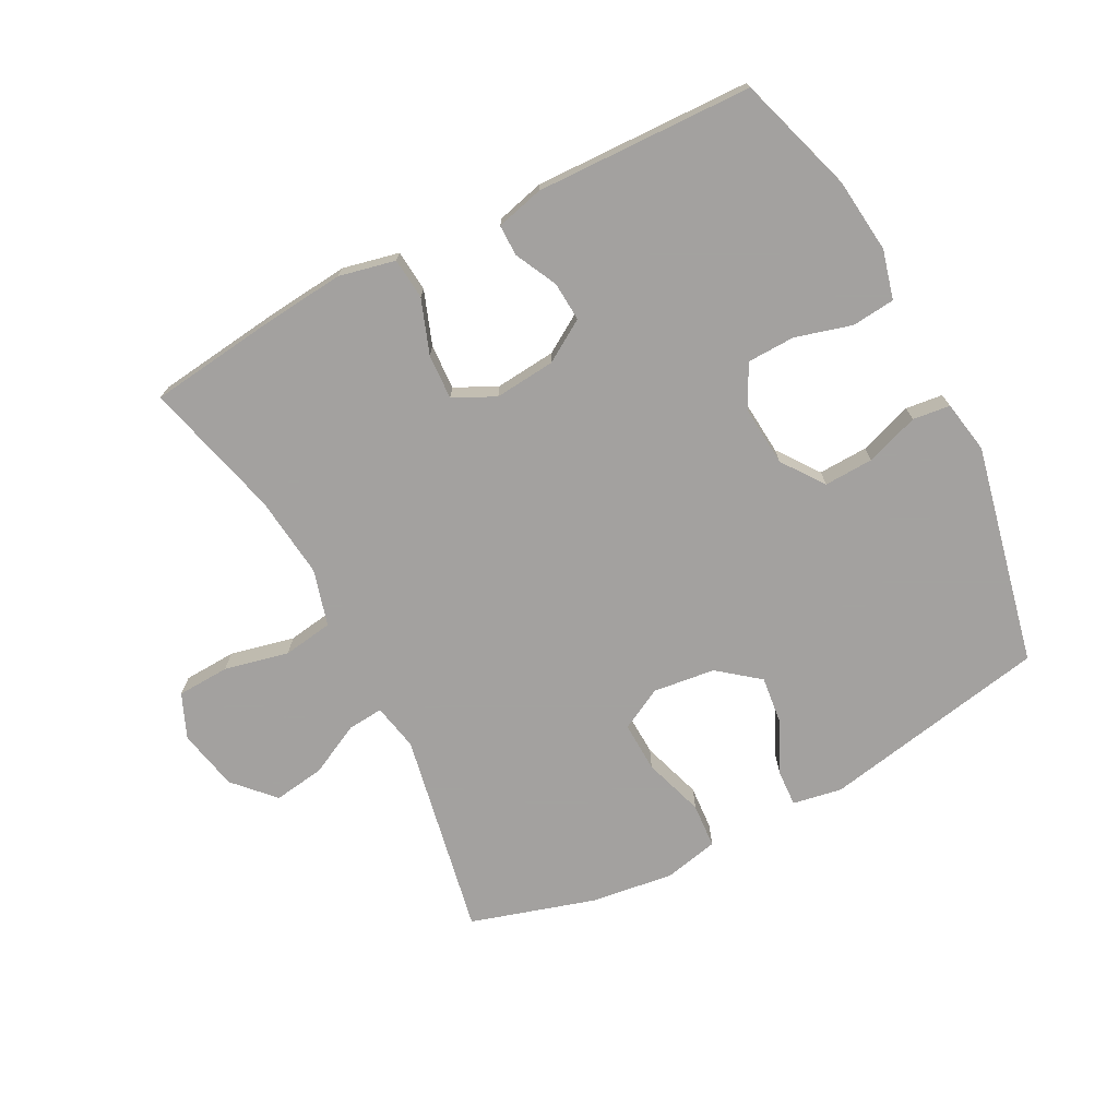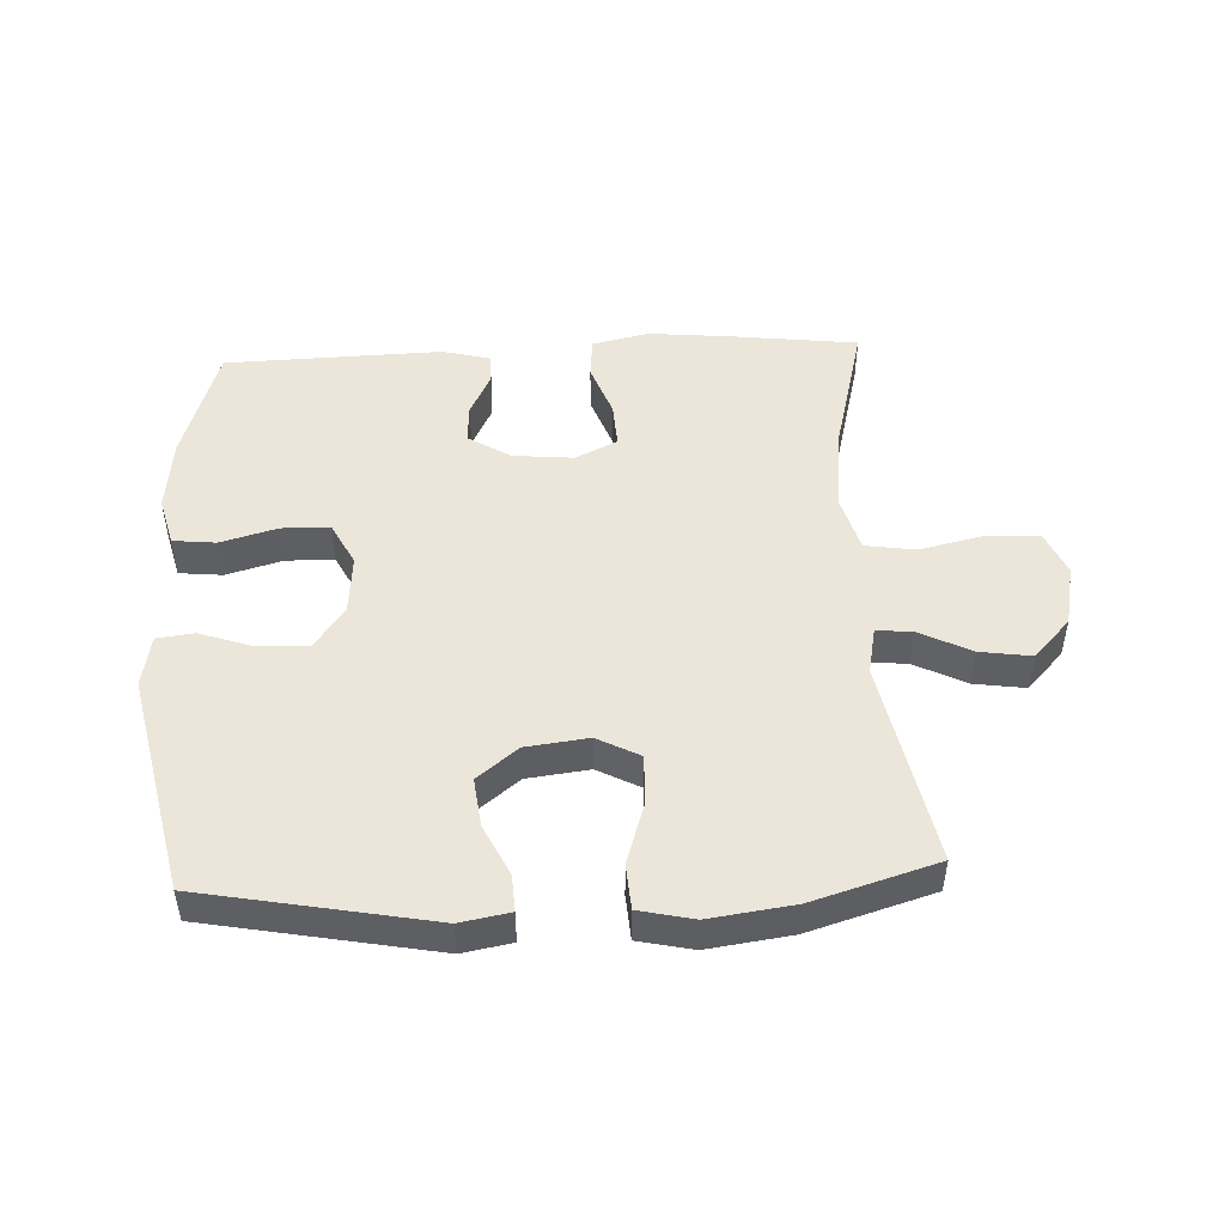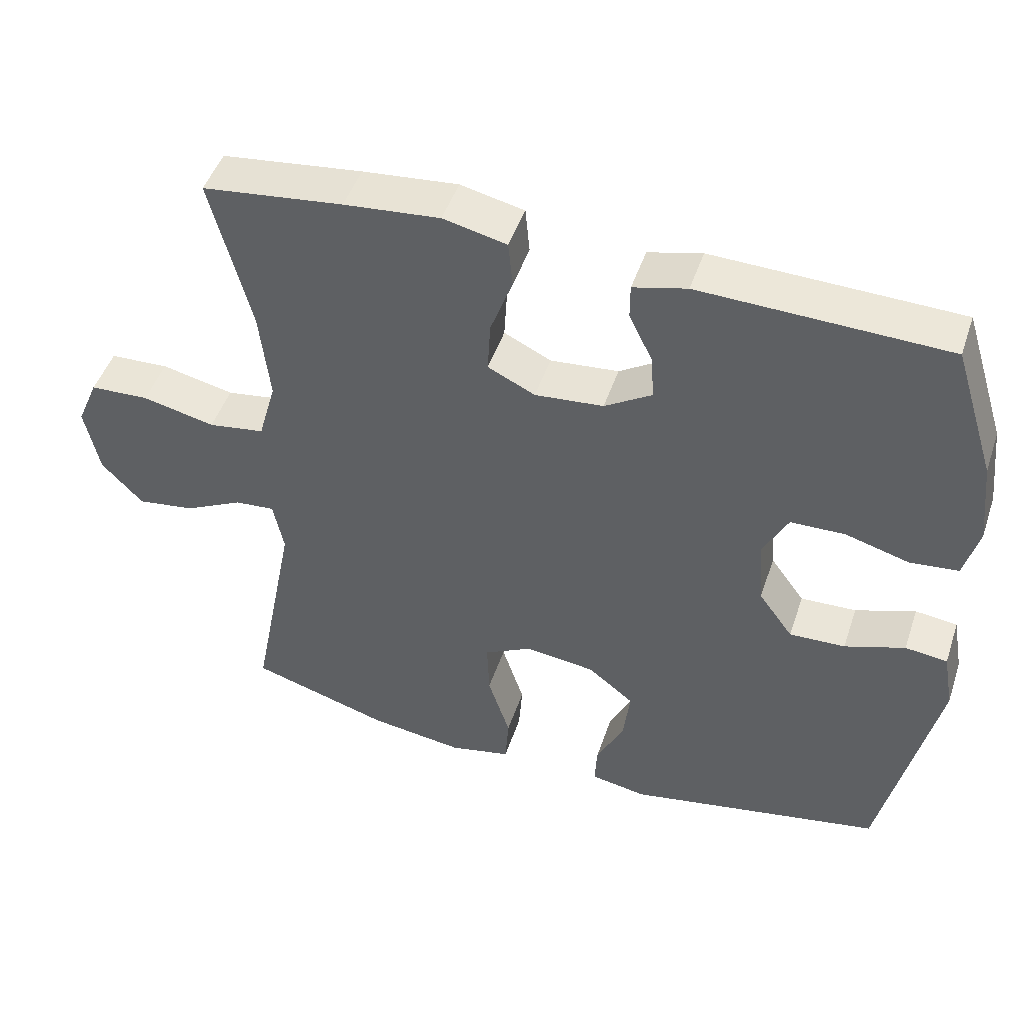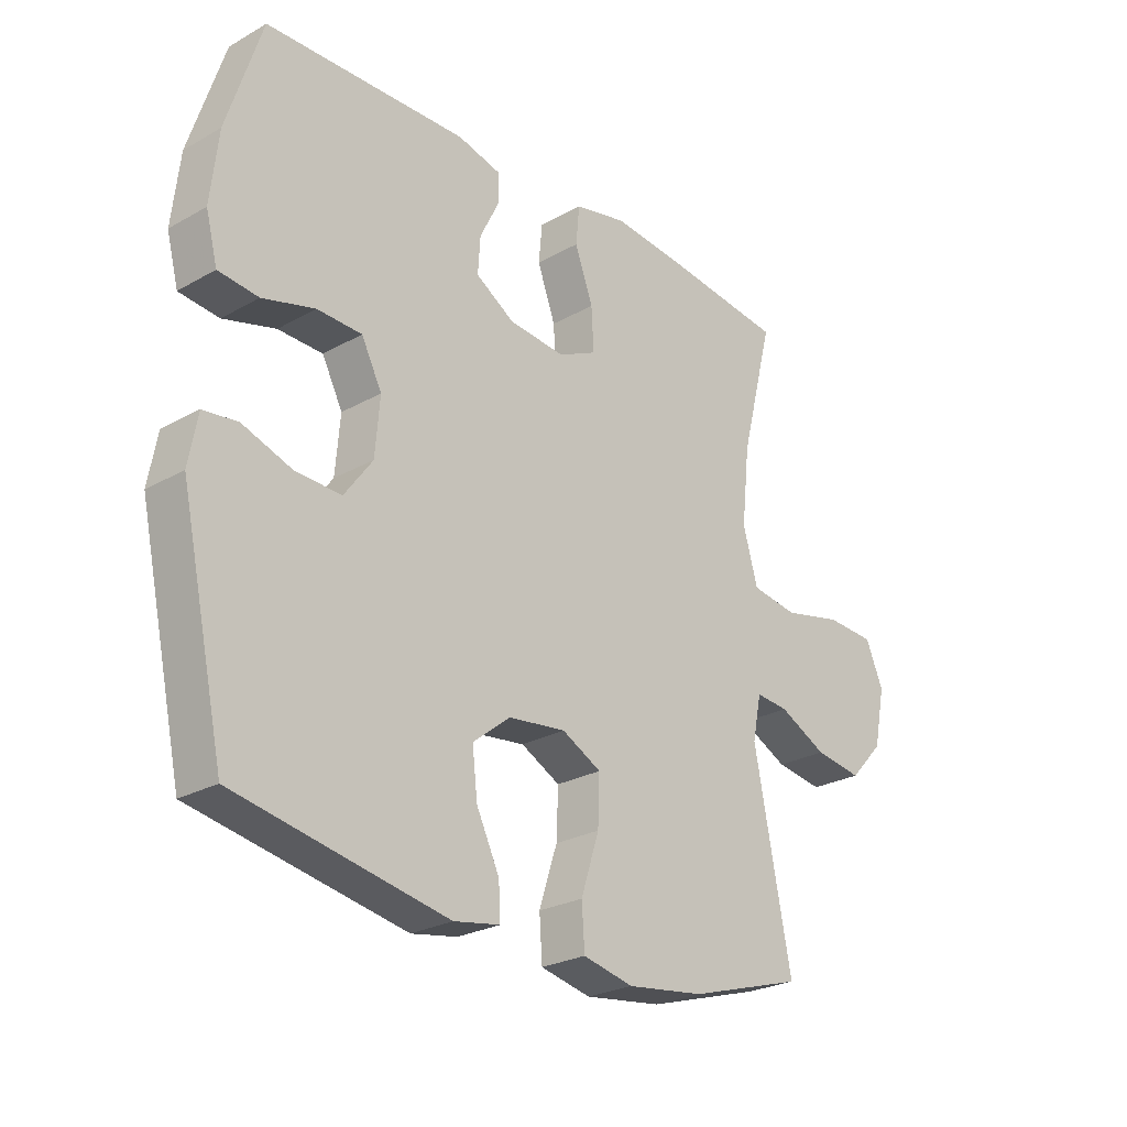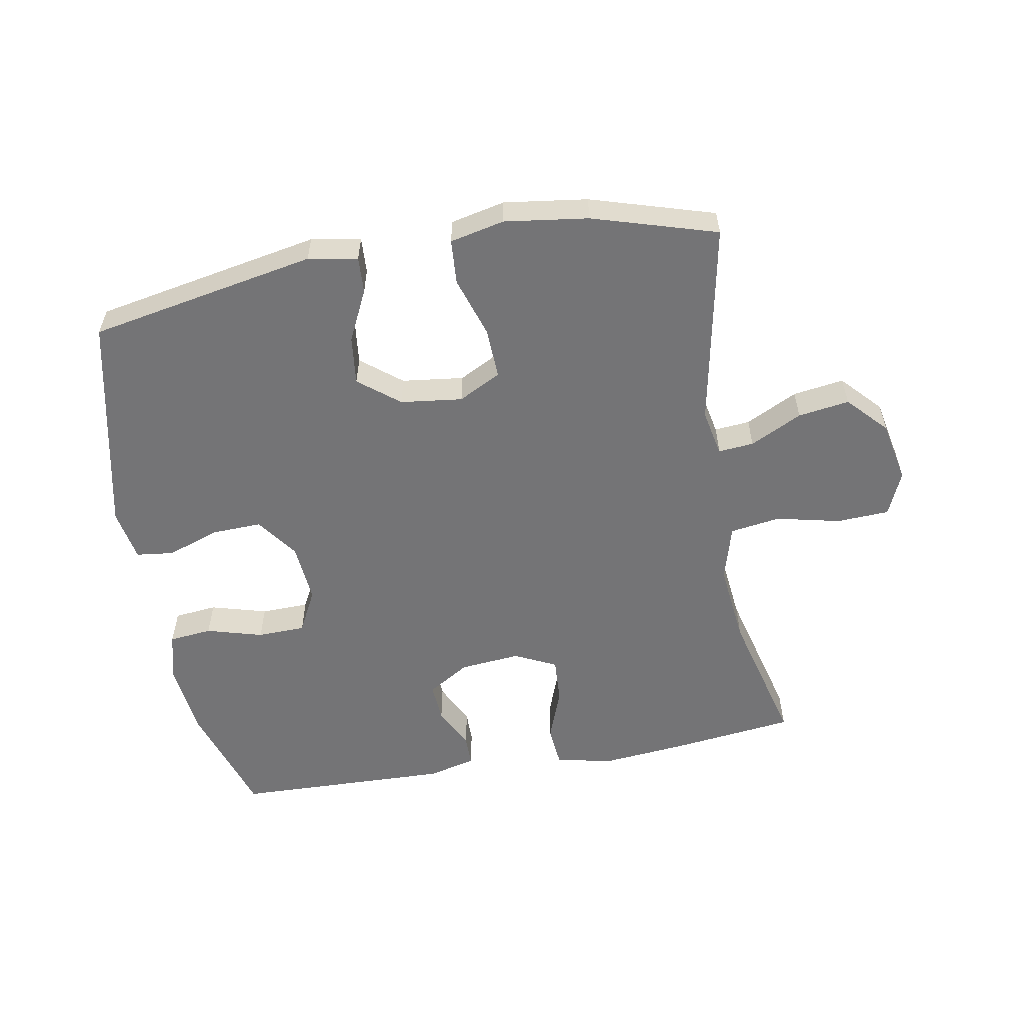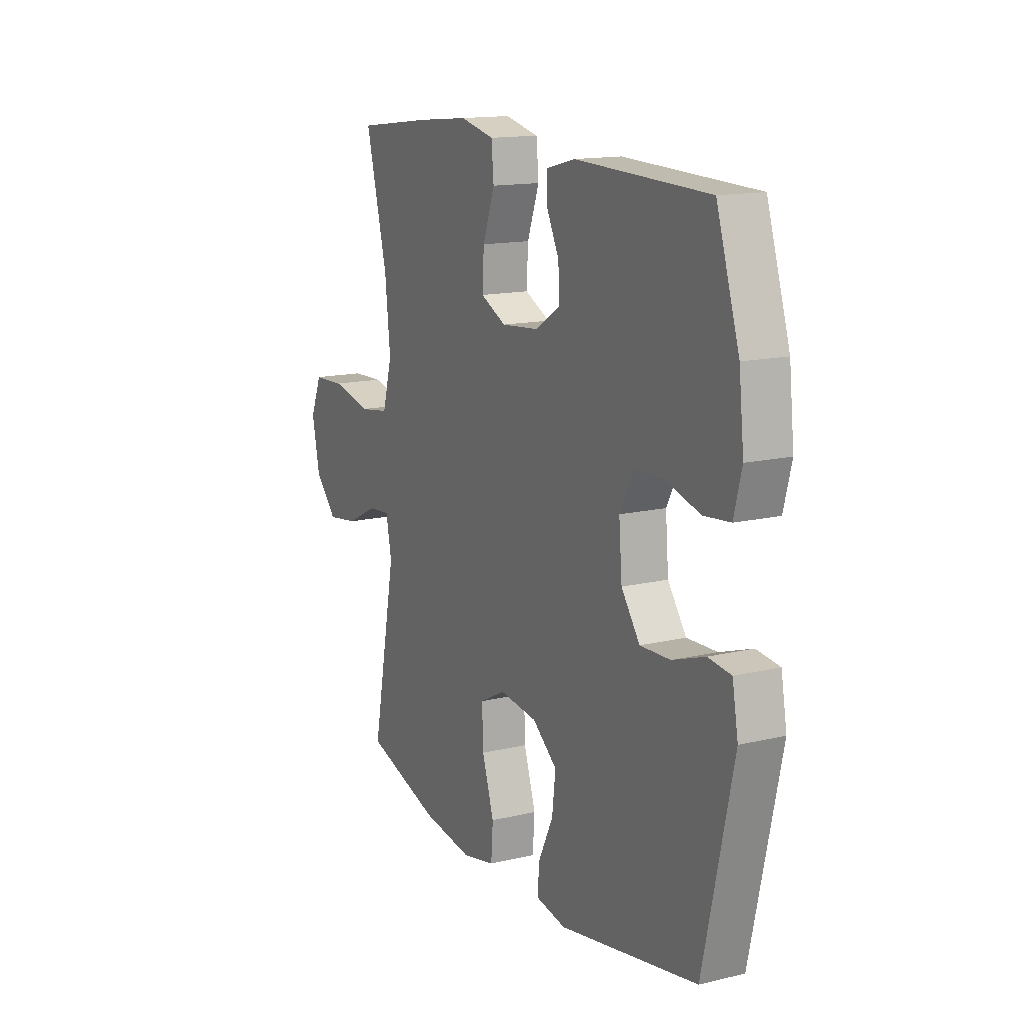
<metadata>
{"format":"obj","ext":"obj","renderer":"f3d","projection":"perspective","resolution":1024,"background":"white","views":[{"elev":-72.3,"azim":27.6,"up":"+Y"},{"elev":48.5,"azim":177.3,"up":"+Y"},{"elev":47.5,"azim":18.3,"up":"+Z"},{"elev":-25.6,"azim":132.1,"up":"+Z"},{"elev":-56.3,"azim":-169.9,"up":"+Y"},{"elev":14.6,"azim":62.8,"up":"+Z"}]}
</metadata>
<code>
v -0.5 0.07 -0.5
v -0.437 0.07 -0.176
v -0.452 0.07 -0.102
v -0.508 0.07 -0.107
v -0.59 0.07 -0.148
v -0.671 0.07 -0.16
v -0.729 0.07 -0.098
v -0.749 0.07 -0.001
v -0.719 0.07 0.069
v -0.636 0.07 0.073
v -0.534 0.07 0.05
v -0.455 0.07 0.062
v -0.43 0.07 0.151
v -0.444 0.07 0.281
v -0.5 0.07 0.5
v -0.303 0.07 0.524
v -0.169 0.07 0.537
v -0.08 0.07 0.517
v -0.074 0.07 0.452
v -0.105 0.07 0.367
v -0.109 0.07 0.295
v -0.043 0.07 0.263
v 0.053 0.07 0.272
v 0.119 0.07 0.313
v 0.115 0.07 0.375
v 0.082 0.07 0.442
v 0.082 0.07 0.491
v 0.157 0.07 0.51
v 0.5 0.07 0.5
v 0.559 0.07 0.314
v 0.572 0.07 0.196
v 0.552 0.07 0.119
v 0.484 0.07 0.112
v 0.395 0.07 0.137
v 0.319 0.07 0.135
v 0.284 0.07 0.067
v 0.292 0.07 -0.028
v 0.34 0.07 -0.094
v 0.418 0.07 -0.091
v 0.502 0.07 -0.062
v 0.561 0.07 -0.069
v 0.576 0.07 -0.152
v 0.5 0.07 -0.5
v 0.141 0.07 -0.568
v 0.063 0.07 -0.554
v 0.066 0.07 -0.497
v 0.105 0.07 -0.416
v 0.114 0.07 -0.339
v 0.05 0.07 -0.288
v -0.048 0.07 -0.276
v -0.115 0.07 -0.311
v -0.112 0.07 -0.391
v -0.081 0.07 -0.487
v -0.086 0.07 -0.558
v -0.172 0.07 -0.577
v -0.304 0.07 -0.559
v -0.5 0 -0.5
v -0.437 0 -0.176
v -0.452 0 -0.102
v -0.508 0 -0.107
v -0.59 0 -0.148
v -0.671 0 -0.16
v -0.729 0 -0.098
v -0.749 0 -0.001
v -0.719 0 0.069
v -0.636 0 0.073
v -0.534 0 0.05
v -0.455 0 0.062
v -0.43 0 0.151
v -0.444 0 0.281
v -0.5 0 0.5
v -0.303 0 0.524
v -0.169 0 0.537
v -0.08 0 0.517
v -0.074 0 0.452
v -0.105 0 0.367
v -0.109 0 0.295
v -0.043 0 0.263
v 0.053 0 0.272
v 0.119 0 0.313
v 0.115 0 0.375
v 0.082 0 0.442
v 0.082 0 0.491
v 0.157 0 0.51
v 0.5 0 0.5
v 0.559 0 0.314
v 0.572 0 0.196
v 0.552 0 0.119
v 0.484 0 0.112
v 0.395 0 0.137
v 0.319 0 0.135
v 0.284 0 0.067
v 0.292 0 -0.028
v 0.34 0 -0.094
v 0.418 0 -0.091
v 0.502 0 -0.062
v 0.561 0 -0.069
v 0.576 0 -0.152
v 0.5 0 -0.5
v 0.141 0 -0.568
v 0.063 0 -0.554
v 0.066 0 -0.497
v 0.105 0 -0.416
v 0.114 0 -0.339
v 0.05 0 -0.288
v -0.048 0 -0.276
v -0.115 0 -0.311
v -0.112 0 -0.391
v -0.081 0 -0.487
v -0.086 0 -0.558
v -0.172 0 -0.577
v -0.304 0 -0.559
f 56 1 2
f 55 56 2
f 54 55 2
f 53 54 2
f 52 53 2
f 51 52 2 3
f 50 51 3
f 49 50 3
f 45 46 47
f 44 45 47
f 43 44 47
f 42 43 47
f 41 42 47
f 40 41 47
f 39 40 47
f 38 39 47 48
f 37 38 48 49
f 32 33 34
f 31 32 34
f 30 31 34
f 29 30 34
f 28 29 34
f 27 28 34
f 26 27 34
f 25 26 34
f 24 25 34 35
f 23 24 35 36
f 18 19 20
f 17 18 20
f 16 17 20
f 15 16 20
f 14 15 20
f 13 14 20 21
f 12 13 21 22
f 9 10 11
f 8 9 11
f 7 8 11
f 6 7 11
f 5 6 11
f 4 5 11
f 3 4 11 12
f 36 37 49
f 23 36 49
f 22 23 49
f 12 22 49
f 3 12 49
f 58 57 112
f 58 112 111
f 58 111 110
f 58 110 109
f 58 109 108
f 59 58 108 107
f 59 107 106
f 59 106 105
f 103 102 101
f 103 101 100
f 103 100 99
f 103 99 98
f 103 98 97
f 103 97 96
f 103 96 95
f 104 103 95 94
f 105 104 94 93
f 90 89 88
f 90 88 87
f 90 87 86
f 90 86 85
f 90 85 84
f 90 84 83
f 90 83 82
f 90 82 81
f 91 90 81 80
f 92 91 80 79
f 76 75 74
f 76 74 73
f 76 73 72
f 76 72 71
f 76 71 70
f 77 76 70 69
f 78 77 69 68
f 67 66 65
f 67 65 64
f 67 64 63
f 67 63 62
f 67 62 61
f 67 61 60
f 68 67 60 59
f 105 93 92
f 105 92 79
f 105 79 78
f 105 78 68
f 105 68 59
f 1 57 58 2
f 2 58 59 3
f 3 59 60 4
f 4 60 61 5
f 5 61 62 6
f 6 62 63 7
f 7 63 64 8
f 8 64 65 9
f 9 65 66 10
f 10 66 67 11
f 11 67 68 12
f 12 68 69 13
f 13 69 70 14
f 14 70 71 15
f 15 71 72 16
f 16 72 73 17
f 17 73 74 18
f 18 74 75 19
f 19 75 76 20
f 20 76 77 21
f 21 77 78 22
f 22 78 79 23
f 23 79 80 24
f 24 80 81 25
f 25 81 82 26
f 26 82 83 27
f 27 83 84 28
f 28 84 85 29
f 29 85 86 30
f 30 86 87 31
f 31 87 88 32
f 32 88 89 33
f 33 89 90 34
f 34 90 91 35
f 35 91 92 36
f 36 92 93 37
f 37 93 94 38
f 38 94 95 39
f 39 95 96 40
f 40 96 97 41
f 41 97 98 42
f 42 98 99 43
f 43 99 100 44
f 44 100 101 45
f 45 101 102 46
f 46 102 103 47
f 47 103 104 48
f 48 104 105 49
f 49 105 106 50
f 50 106 107 51
f 51 107 108 52
f 52 108 109 53
f 53 109 110 54
f 54 110 111 55
f 55 111 112 56
f 56 112 57 1

</code>
